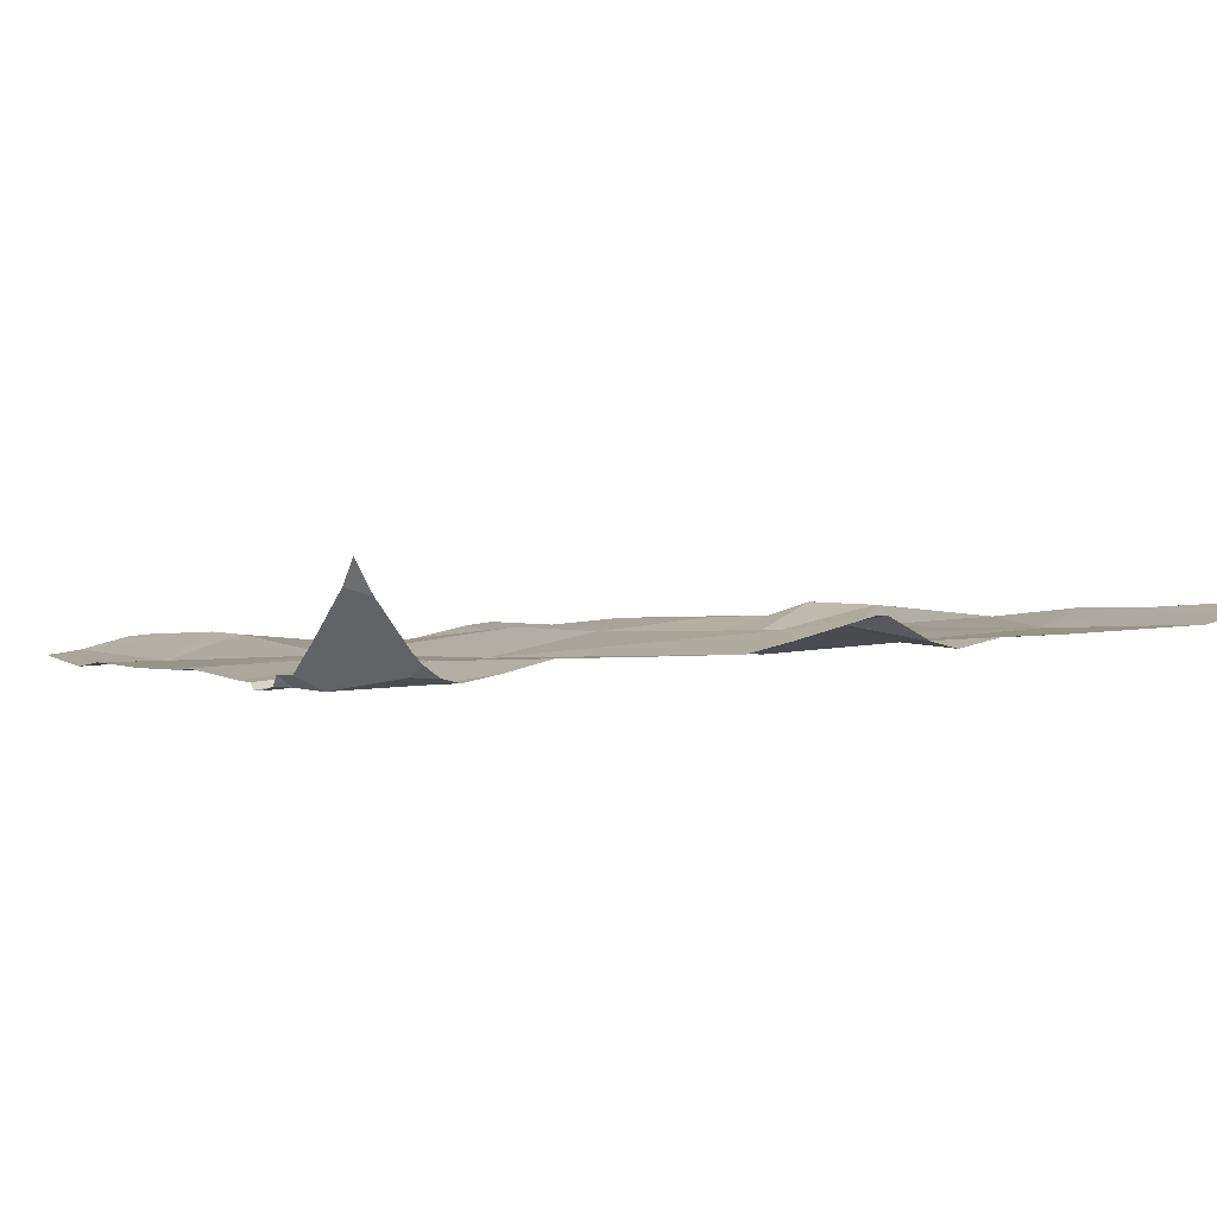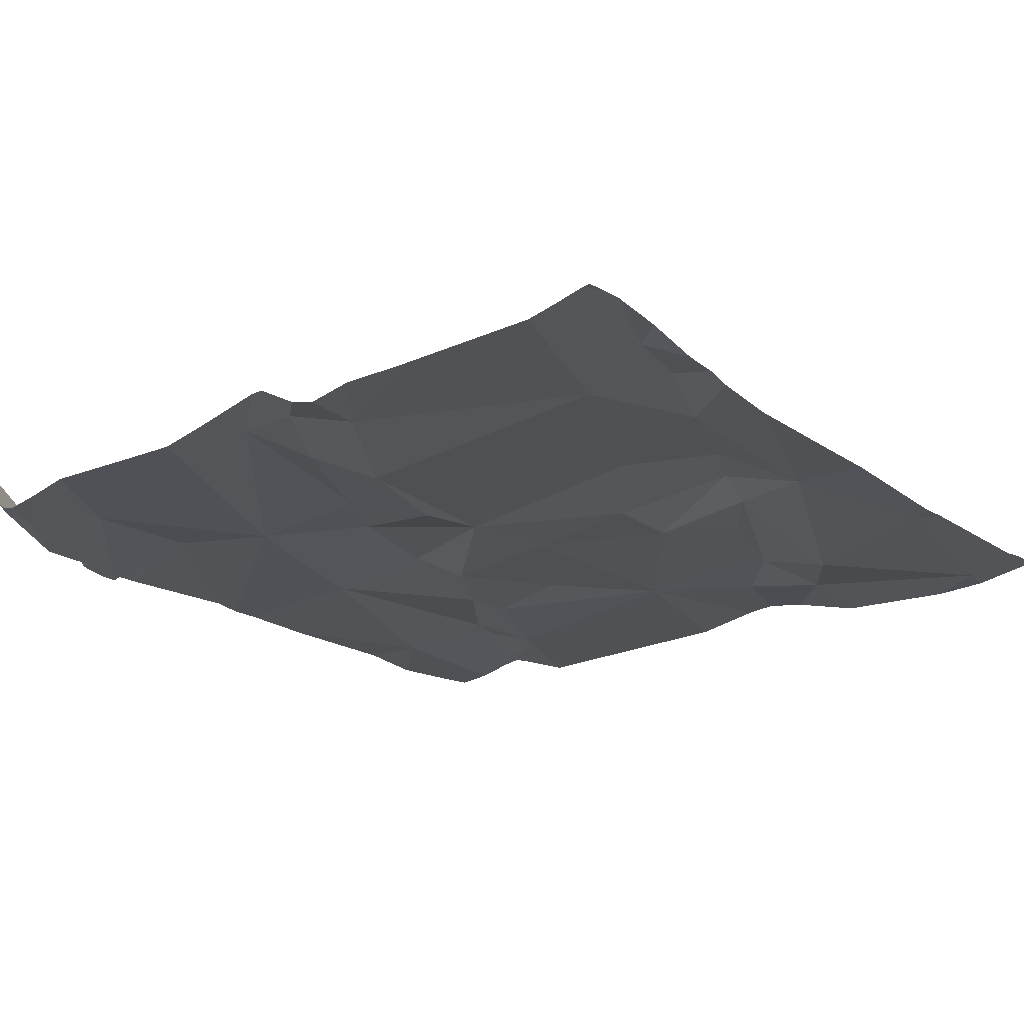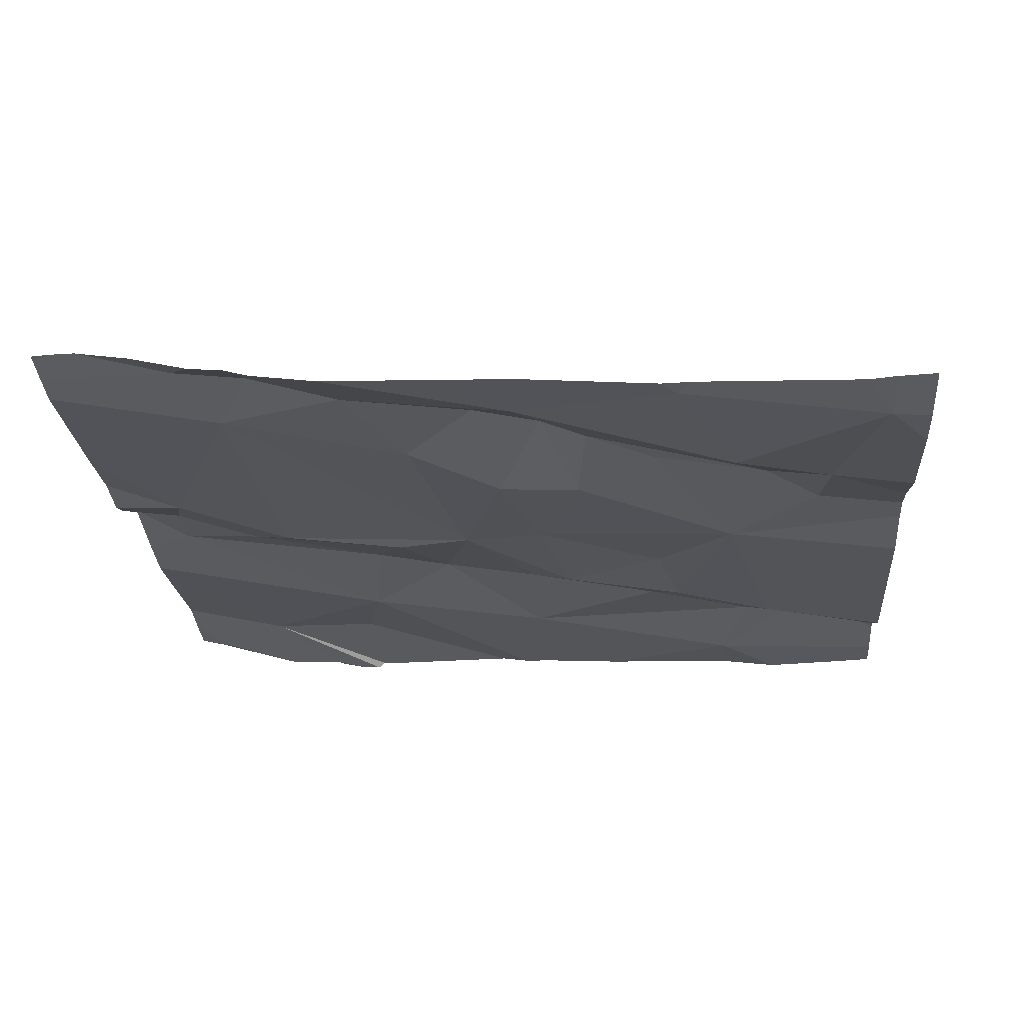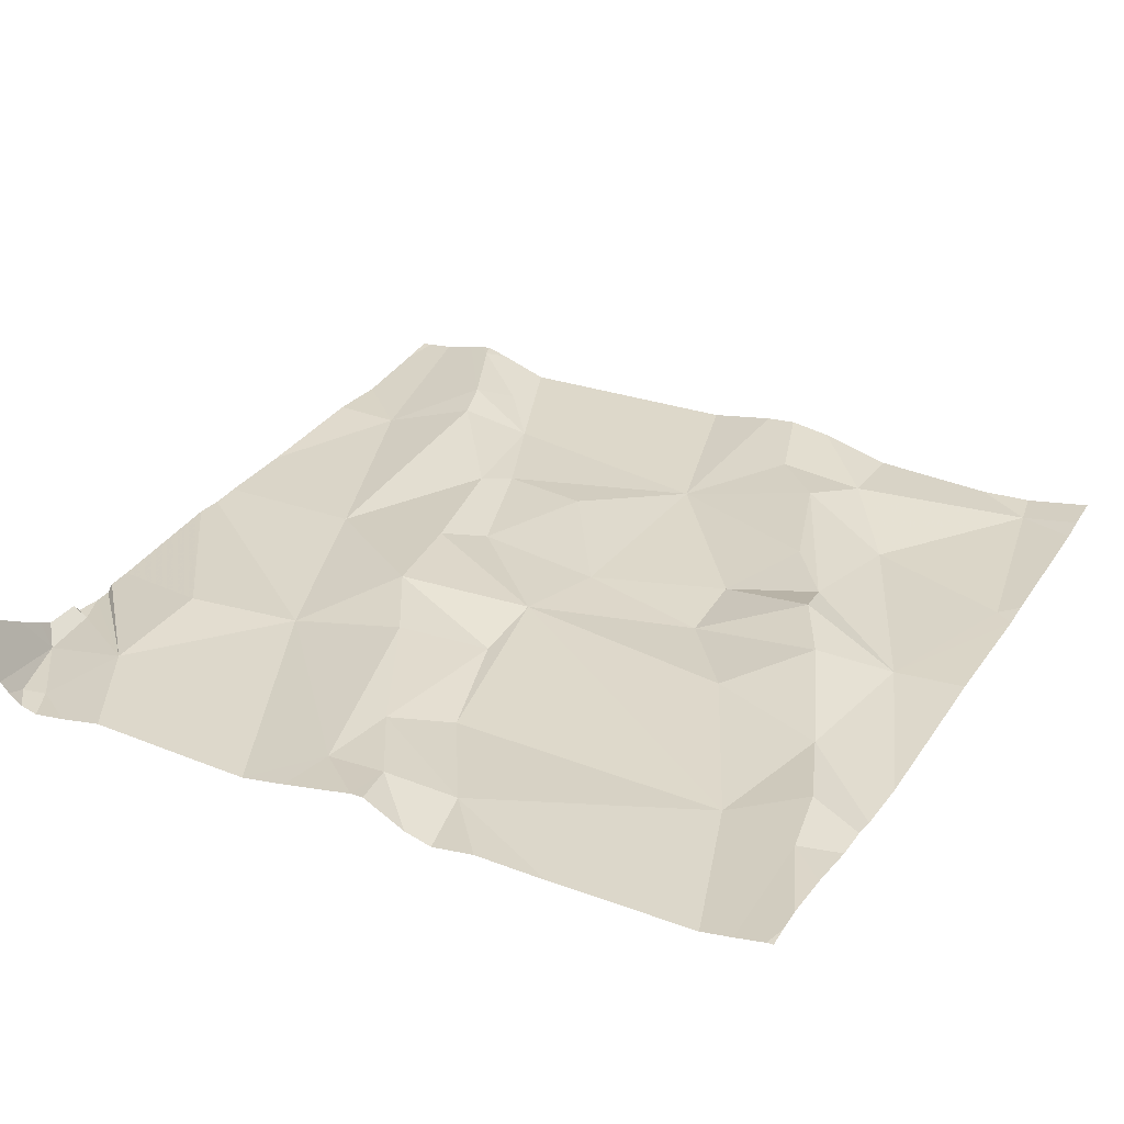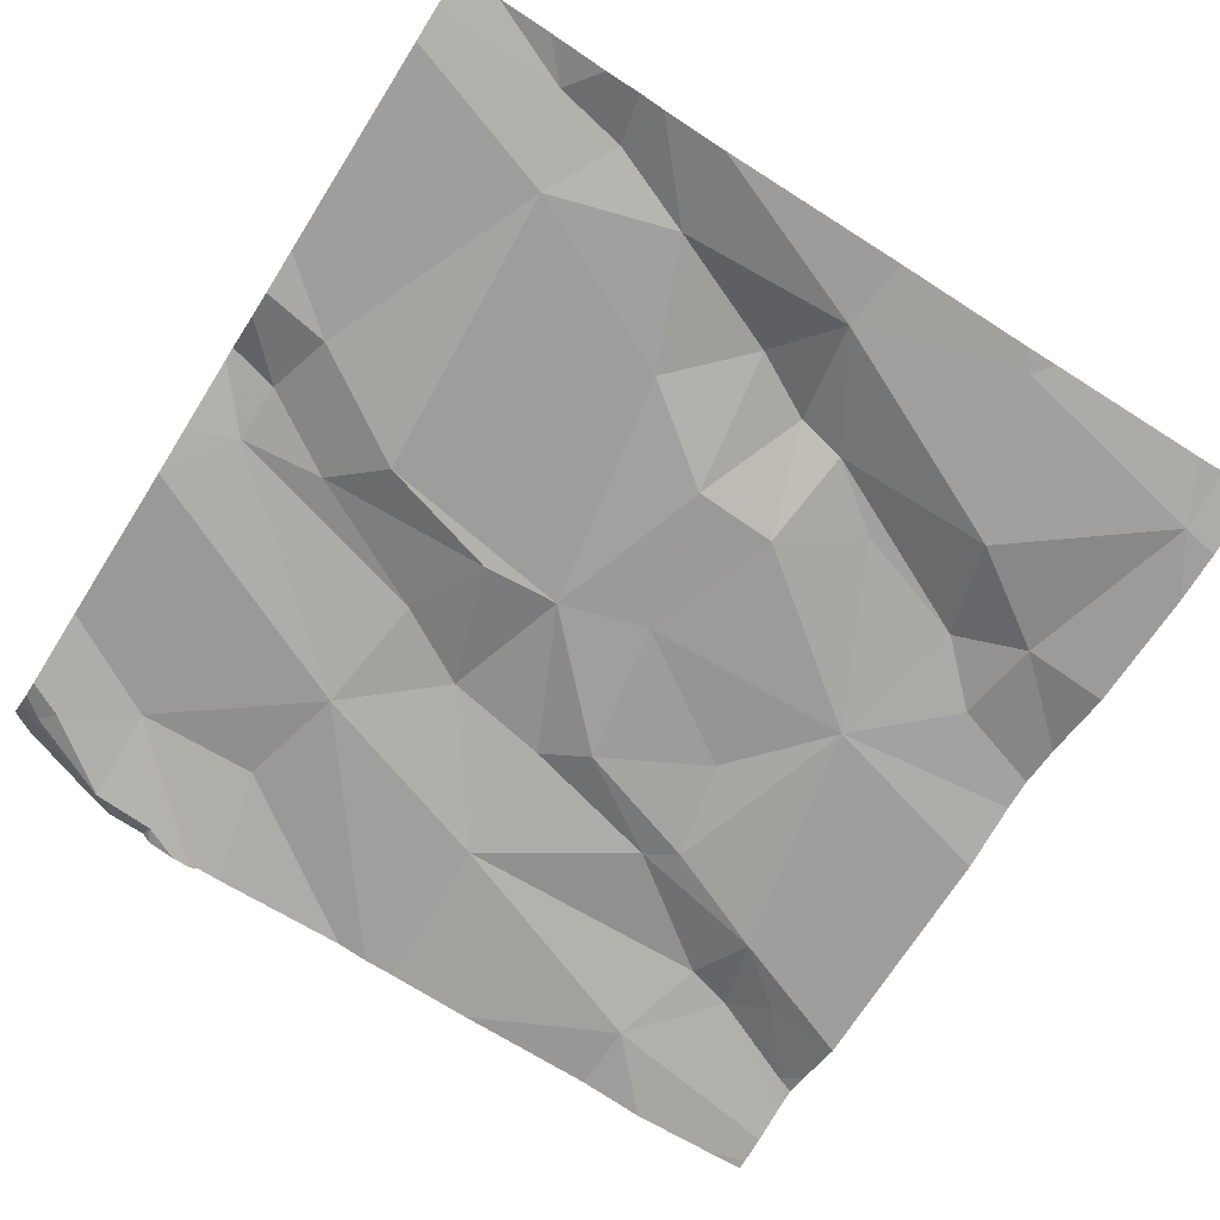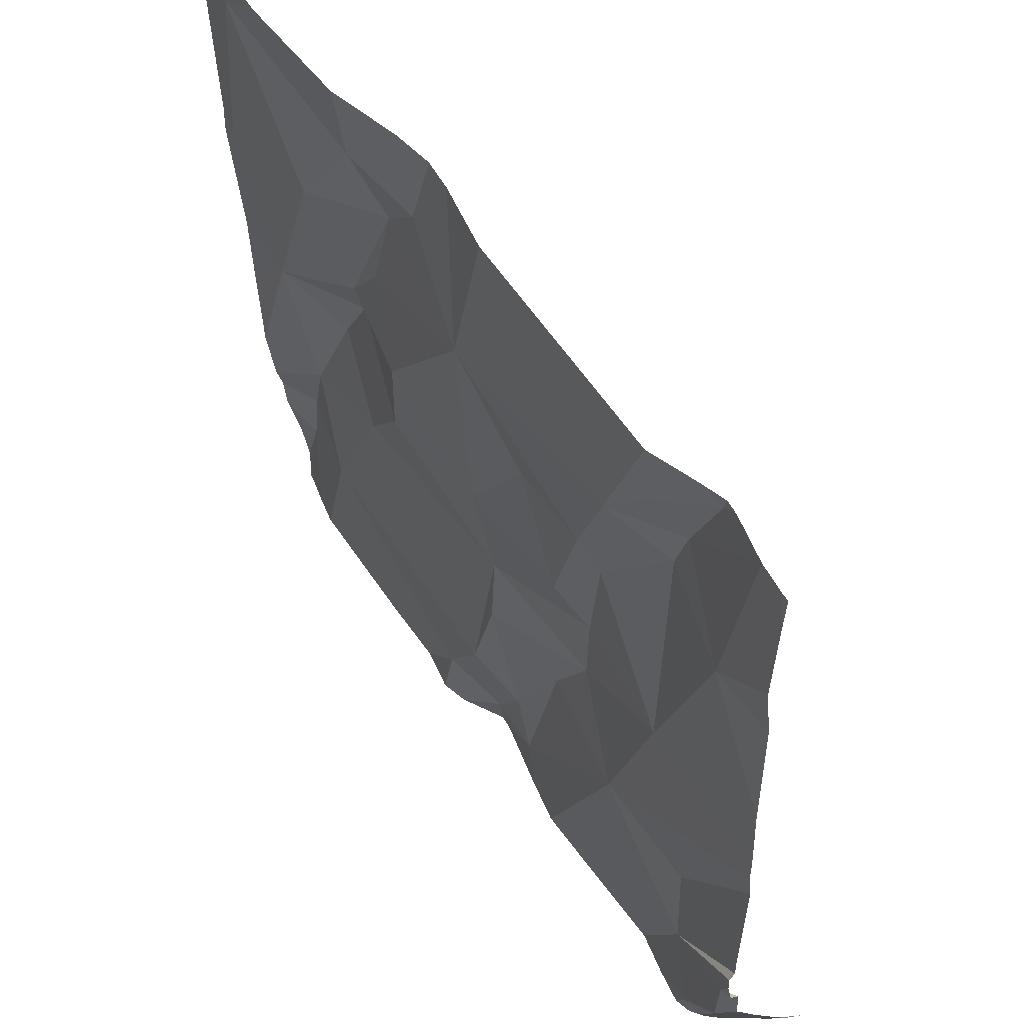
<metadata>
{"format":"obj","ext":"obj","renderer":"f3d","projection":"perspective","resolution":1024,"background":"white","views":[{"elev":2.2,"azim":-27.4,"up":"+Z"},{"elev":-18.1,"azim":38.7,"up":"+Z"},{"elev":-20.9,"azim":94.6,"up":"+Z"},{"elev":33.5,"azim":28.4,"up":"+Z"},{"elev":-68.1,"azim":57.6,"up":"+Z"},{"elev":54.5,"azim":-124.5,"up":"+Y"}]}
</metadata>
<code>
v -145.6 275.1 500.8
v -145.8 275.1 500.8
v -145.8 275.2 500.8
v -146 275.3 500.7
v -146 275.3 500.7
v -146 275.5 500.7
v -145.3 274.8 500.8
v -146.2 275.4 500.7
v -145.8 274.8 500.8
v -145.8 274.7 500.8
v -145.9 274.9 500.8
v -145.3 274.9 500.8
v -145.3 274.7 500.8
v -145.3 274.7 500.8
v -146.3 274.8 500.7
v -146 275.1 500.8
v -145.9 275.2 500.7
v -146.1 275.4 500.8
v -146.1 275.1 500.7
v -146 275 500.8
v -145.9 275.3 500.7
v -145.8 275.4 500.7
v -145.3 275 500.8
v -145.3 275.4 500.7
v -145.3 274.8 500.8
v -145.8 275 500.8
v -146.2 274.8 500.8
v -146.3 274.8 500.7
v -145.7 275.6 500.8
v -146.2 275.6 500.7
v -146 274.9 500.8
v -145.4 275.6 500.7
v -145.3 275.1 500.8
v -145.8 274.7 500.8
v -145.8 275.6 500.8
v -146.1 275.6 500.7
v -145.8 274.9 500.8
v -145.7 274.7 500.8
v -146.2 275.6 500.7
v -146.2 274.7 500.8
v -146.2 274.7 500.7
v -146.2 275.6 500.7
v -146.1 275.5 500.7
v -146.1 275.5 500.8
v -146.2 275.6 500.7
v -145.7 275.5 500.8
v -145.3 275.3 500.7
v -145.3 274.9 500.8
v -146.2 274.9 500.8
v -145.9 274.7 500.8
v -145.4 275 500.8
v -145.4 275.2 500.8
v -145.5 275.2 500.8
v -145.5 275.1 500.8
v -145.6 275 500.8
v -146.2 274.7 500.8
v -146 274.7 500.8
v -145.8 274.7 500.8
v -145.5 275.2 500.8
v -145.6 275.3 500.8
v -145.6 275.4 500.8
v -145.6 275.2 500.8
v -145.4 274.9 500.8
v -145.5 274.8 500.8
v -145.8 275.6 500.7
v -145.4 274.8 500.8
v -146.1 275.6 500.7
v -145.4 275.3 500.7
v -145.3 274.7 500.8
v -145.8 274.7 500.8
v -145.9 274.7 500.8
v -145.7 274.7 500.8
v -145.5 275.4 500.7
v -145.6 275.5 500.7
v -145.4 275.6 500.7
v -146.3 275.6 500.7
v -146.3 275.5 500.7
v -146.3 274.8 500.8
v -146.3 274.8 500.8
v -146.3 274.8 500.7
v -146.3 274.9 500.7
v -146.2 275.6 500.7
v -146.3 274.7 500.8
v -146.3 274.8 500.7
v -146.3 274.8 500.8
v -146.3 275.1 500.7
v -146.3 275.1 500.7
v -146.3 275.2 500.7
v -146.3 275.4 500.7
v -146.3 274.9 500.7
v -146.3 274.9 500.7
v -146.3 274.9 500.7
v -146.3 275.1 500.7
v -145.3 275.2 500.8
v -145.3 275.6 500.7
v -145.3 275.5 500.7
v -146.2 274.7 500.8
v -146.1 274.7 500.8
v -146.2 274.7 500.8
v -146.2 274.7 500.8
v -146.2 274.7 500.8
v -145.4 274.7 500.8
v -145.4 274.7 500.8
v -145.3 274.7 500.8
v -145.6 274.7 500.8
v -145.7 274.7 500.8
v -145.6 274.7 500.8
v -146.3 274.7 500.8
v -146.3 274.7 500.9
v -146.1 275.6 500.7
v -146.2 275.6 500.7
v -145.4 275.6 500.7
v -145.5 275.6 500.7
v -145.7 275.6 500.7
v -145.6 275.6 500.7
v -146.3 275.6 500.7
v -146.3 275.6 500.7
v -145.3 275.6 500.7
f 2 1 3
f 5 4 6
f 76 8 82
f 10 9 11
f 96 75 24
f 17 16 2
f 18 8 19
f 19 20 16
f 22 21 3
f 17 2 3
f 22 6 4
f 5 16 17
f 16 20 2
f 5 18 19
f 26 2 20
f 15 27 28
f 50 27 57
f 99 41 100
f 34 10 58
f 10 31 50
f 38 37 9
f 79 28 84
f 95 75 96
f 83 15 85
f 40 15 56
f 98 41 99
f 34 38 9
f 6 22 67
f 17 21 4
f 44 43 45
f 3 21 17
f 18 44 8
f 20 19 31
f 37 2 26
f 11 26 20
f 35 46 29
f 86 19 87
f 44 45 39
f 82 44 30
f 113 75 112
f 19 16 5
f 18 5 6
f 6 43 44
f 43 6 36
f 44 18 6
f 4 5 17
f 94 52 33
f 112 75 32
f 40 41 15
f 11 31 10
f 33 52 23
f 31 49 27
f 90 49 92
f 31 11 20
f 49 31 86
f 41 27 15
f 111 45 110
f 100 40 101
f 81 27 91
f 4 21 22
f 26 11 9
f 98 27 41
f 45 43 110
f 10 34 9
f 37 26 9
f 7 66 25
f 87 8 88
f 52 51 48
f 52 53 54
f 55 51 54
f 1 55 54
f 60 59 61
f 54 51 52
f 53 62 1
f 64 63 51
f 102 64 103
f 97 40 56
f 110 43 36
f 12 66 7
f 51 55 64
f 56 15 83
f 2 37 64
f 42 45 111
f 13 66 102
f 1 2 55
f 74 73 75
f 103 38 107
f 47 52 94
f 75 95 32
f 73 74 61
f 73 61 59
f 53 59 62
f 72 34 70
f 29 74 114
f 38 34 72
f 1 62 3
f 64 37 38
f 64 55 2
f 74 75 113
f 61 22 60
f 75 68 24
f 73 68 75
f 52 68 73
f 64 66 63
f 62 60 22
f 73 59 52
f 59 53 52
f 59 60 62
f 22 3 62
f 61 46 22
f 54 53 1
f 48 63 12
f 30 44 39
f 61 74 46
f 71 10 50
f 77 8 76
f 39 45 42
f 78 15 79
f 12 63 66
f 70 34 58
f 79 15 28
f 80 28 81
f 25 66 14
f 14 66 13
f 81 28 27
f 58 10 71
f 56 83 108
f 29 46 74
f 84 28 80
f 85 15 78
f 86 31 19
f 69 13 104
f 47 68 52
f 87 19 8
f 57 27 98
f 88 8 89
f 35 22 46
f 24 68 47
f 89 8 77
f 90 27 49
f 91 27 90
f 23 52 48
f 92 49 93
f 48 51 63
f 50 31 27
f 93 49 86
f 65 22 35
f 100 41 40
f 101 40 97
f 102 66 64
f 36 6 67
f 103 64 38
f 67 22 65
f 104 13 102
f 105 38 106
f 32 95 118
f 106 38 72
f 107 38 105
f 82 8 44
f 108 83 109
f 114 74 115
f 115 74 113
f 116 76 82
f 117 76 116

</code>
